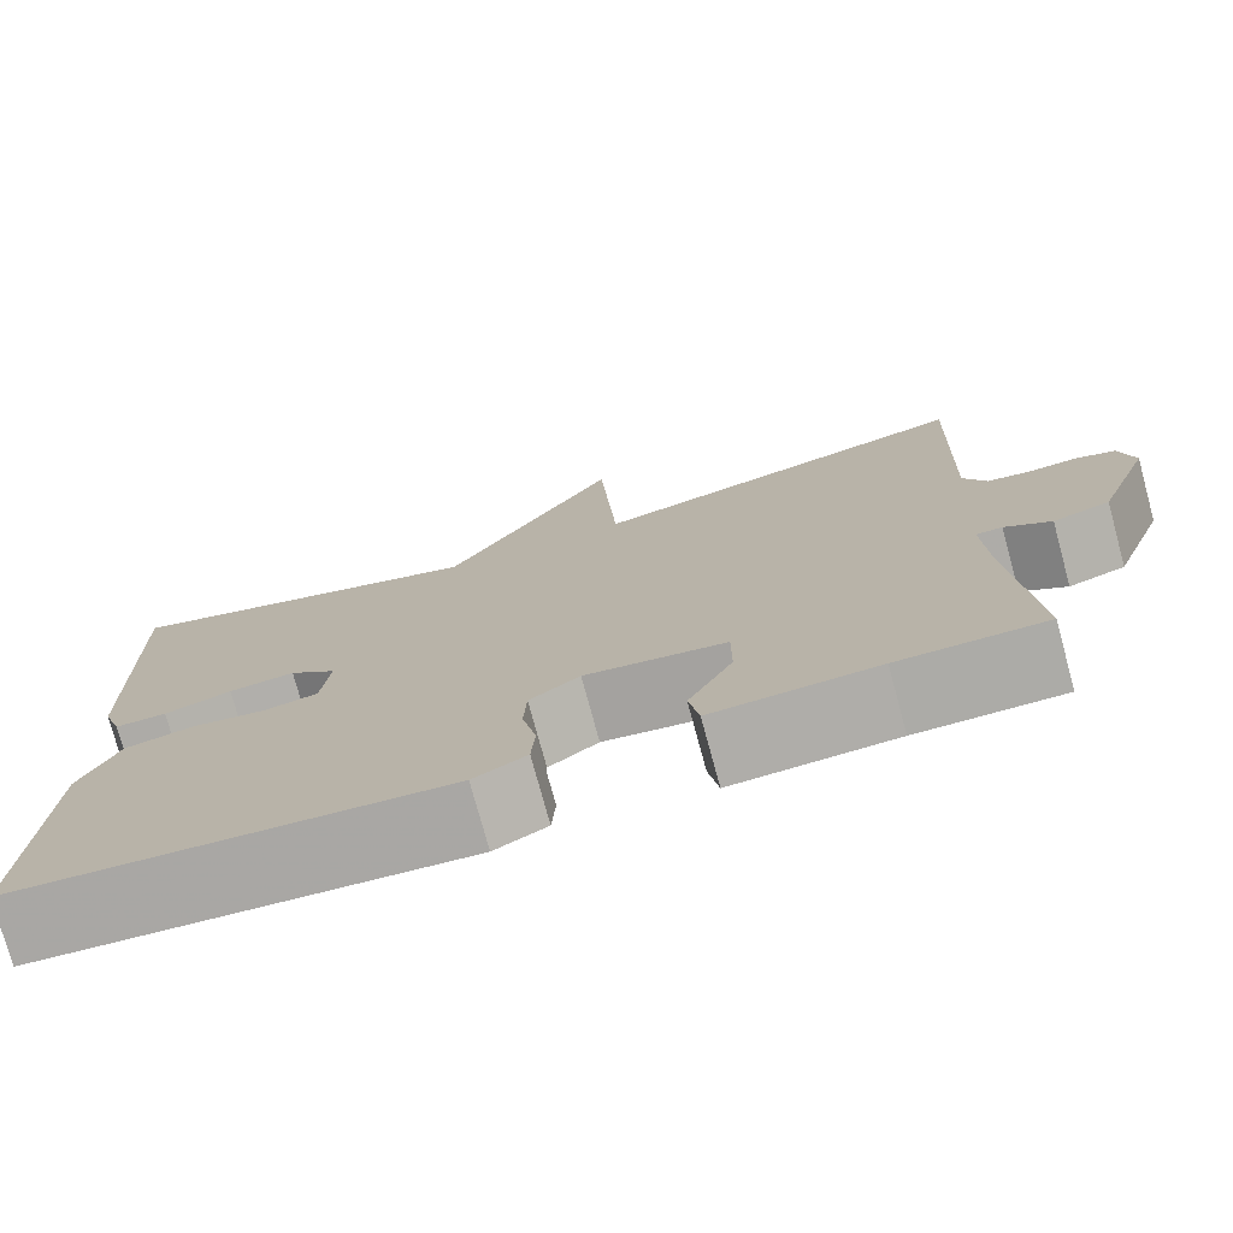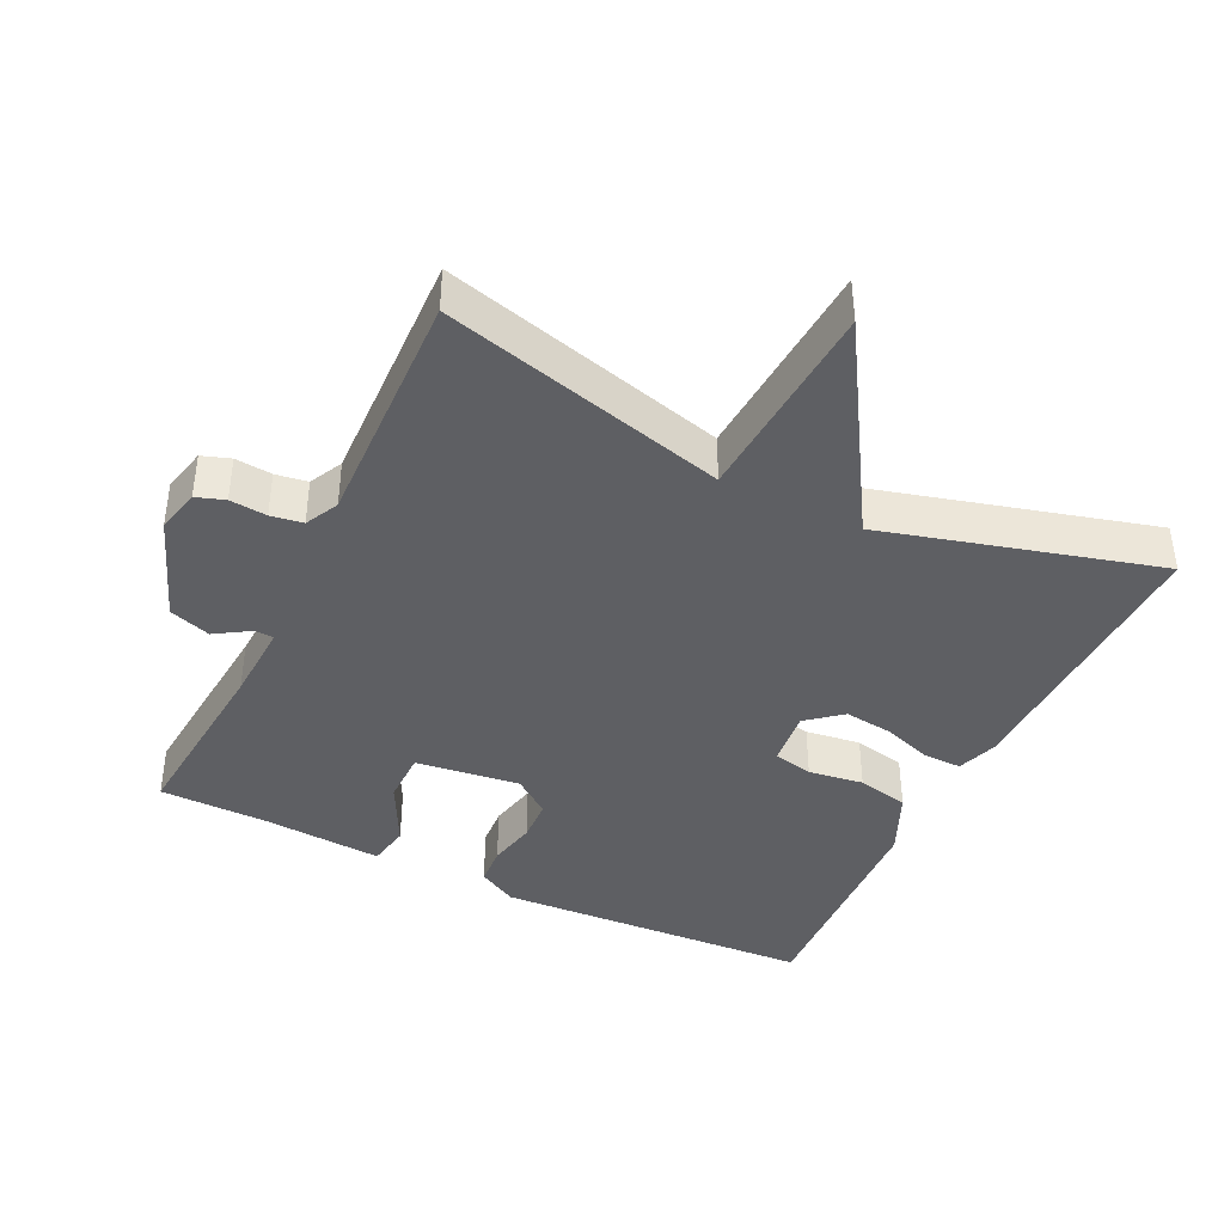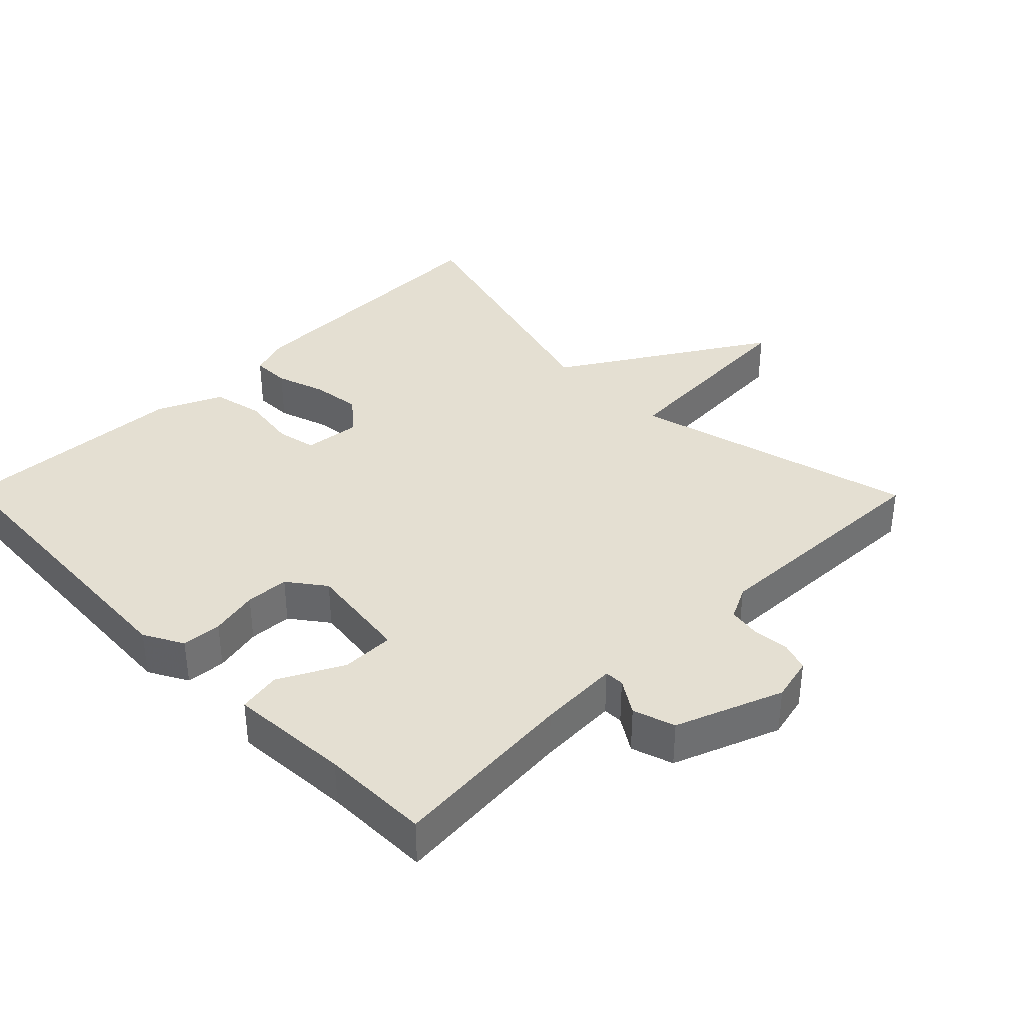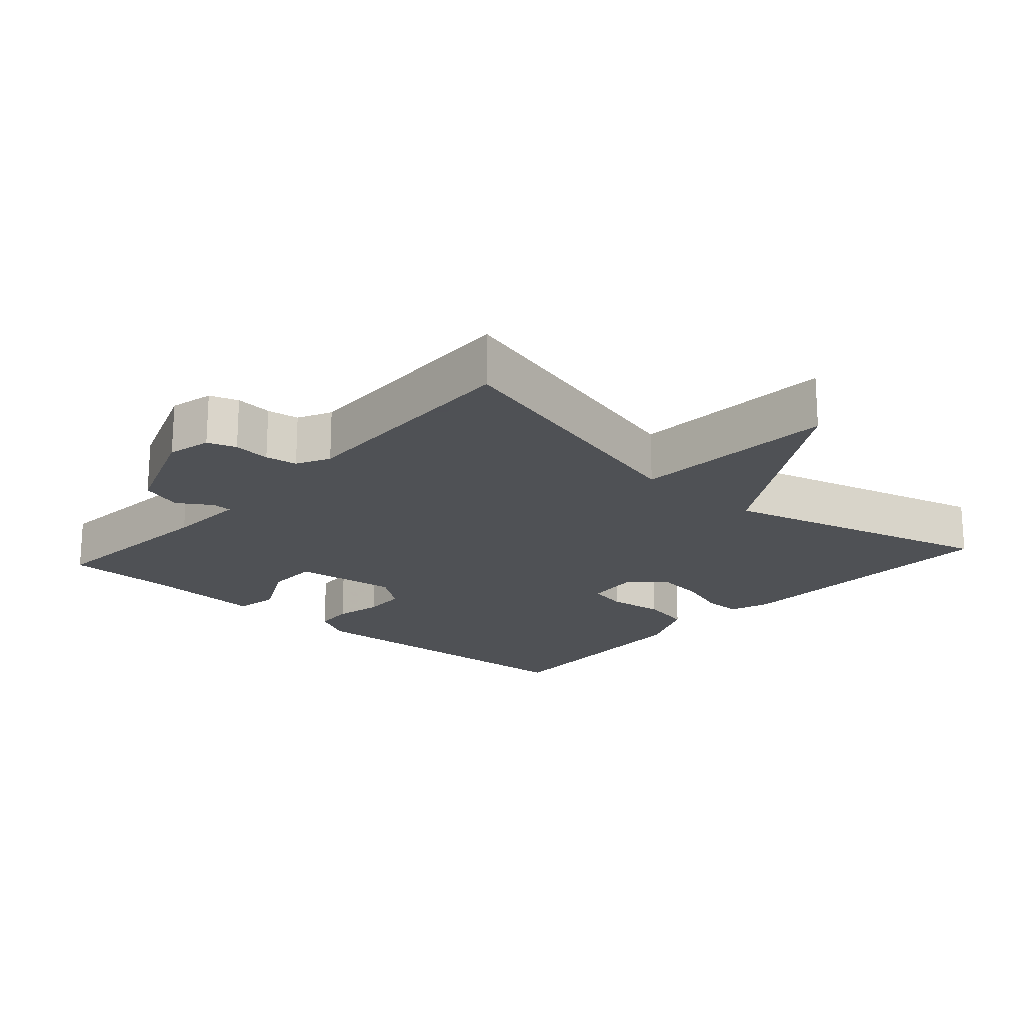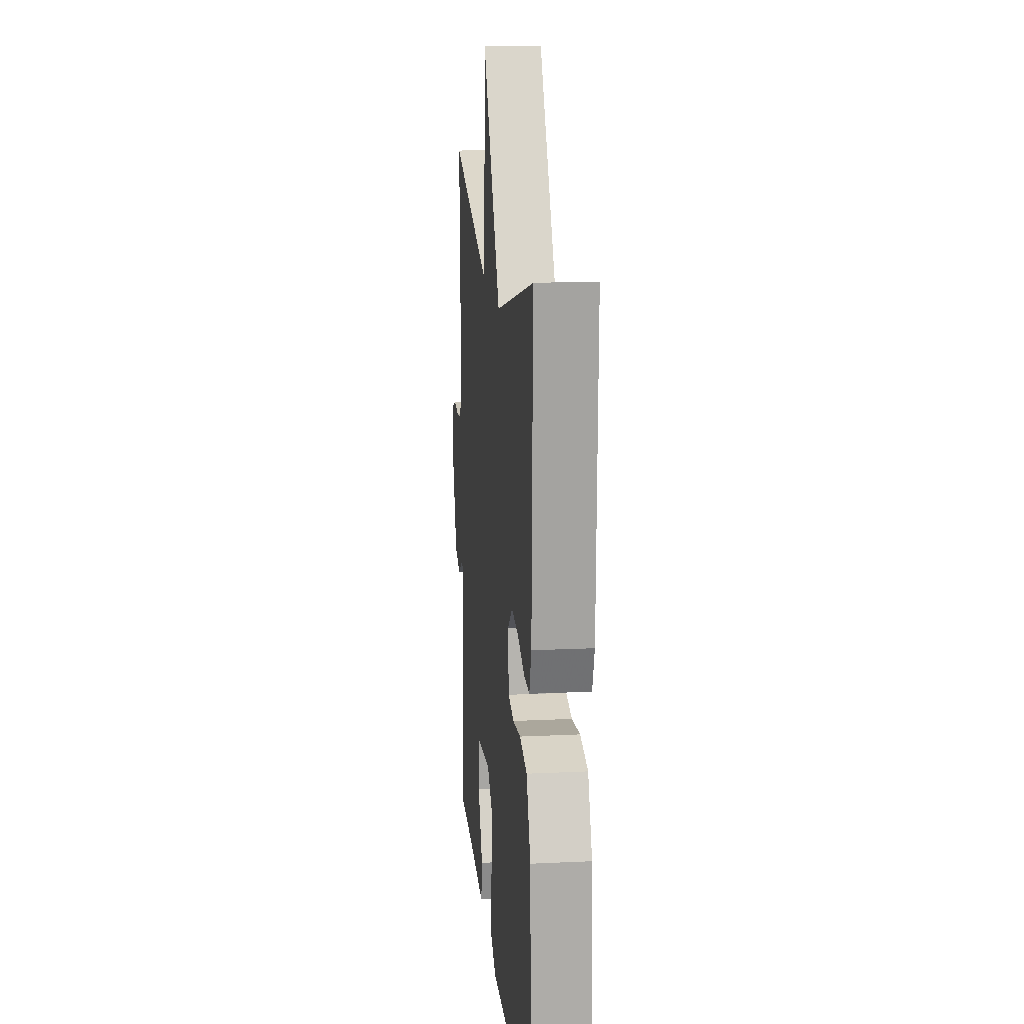
<metadata>
{"format":"obj","ext":"obj","renderer":"f3d","projection":"perspective","resolution":1024,"background":"white","views":[{"elev":-76.0,"azim":-164.8,"up":"+Z"},{"elev":-40.7,"azim":-25.8,"up":"+Y"},{"elev":37.1,"azim":-134.5,"up":"+Y"},{"elev":-19.5,"azim":-41.7,"up":"+Y"},{"elev":16.2,"azim":84.4,"up":"+Z"}]}
</metadata>
<code>
v 0.5 0.07 -0.5
v 0.044 0.07 -0.525
v -0.012 0.07 -0.494
v -0.016 0.07 -0.437
v -0.001 0.07 -0.368
v -0.004 0.07 -0.306
v -0.057 0.07 -0.266
v -0.207 0.07 -0.285
v -0.207 0.07 -0.361
v -0.16 0.07 -0.453
v -0.171 0.07 -0.514
v -0.345 0.07 -0.502
v -0.5 0.07 -0.5
v -0.477 0.07 -0.232
v -0.472 0.07 -0.117
v -0.5 0.07 -0.116
v -0.549 0.07 -0.147
v -0.609 0.07 -0.127
v -0.667 0.07 0.026
v -0.652 0.07 0.089
v -0.611 0.07 0.103
v -0.558 0.07 0.098
v -0.512 0.07 0.105
v -0.488 0.07 0.153
v -0.5 0.07 0.5
v -0.092 0.07 0.393
v -0.073 0.07 0.688
v 0.108 0.07 0.393
v 0.5 0.07 0.5
v 0.49 0.07 0.091
v 0.47 0.07 0.033
v 0.415 0.07 0.034
v 0.344 0.07 0.058
v 0.274 0.07 0.067
v 0.224 0.07 0.026
v 0.233 0.07 -0.056
v 0.29 0.07 -0.068
v 0.369 0.07 -0.057
v 0.443 0.07 -0.073
v 0.484 0.07 -0.165
v 0.5 0 -0.5
v 0.044 0 -0.525
v -0.012 0 -0.494
v -0.016 0 -0.437
v -0.001 0 -0.368
v -0.004 0 -0.306
v -0.057 0 -0.266
v -0.207 0 -0.285
v -0.207 0 -0.361
v -0.16 0 -0.453
v -0.171 0 -0.514
v -0.345 0 -0.502
v -0.5 0 -0.5
v -0.477 0 -0.232
v -0.472 0 -0.117
v -0.5 0 -0.116
v -0.549 0 -0.147
v -0.609 0 -0.127
v -0.667 0 0.026
v -0.652 0 0.089
v -0.611 0 0.103
v -0.558 0 0.098
v -0.512 0 0.105
v -0.488 0 0.153
v -0.5 0 0.5
v -0.092 0 0.393
v -0.073 0 0.688
v 0.108 0 0.393
v 0.5 0 0.5
v 0.49 0 0.091
v 0.47 0 0.033
v 0.415 0 0.034
v 0.344 0 0.058
v 0.274 0 0.067
v 0.224 0 0.026
v 0.233 0 -0.056
v 0.29 0 -0.068
v 0.369 0 -0.057
v 0.443 0 -0.073
v 0.484 0 -0.165
f 3 4 5
f 2 3 5
f 1 2 5
f 40 1 5
f 39 40 5
f 38 39 5
f 37 38 5
f 36 37 5 6
f 35 36 6 7
f 31 32 33
f 30 31 33
f 29 30 33
f 28 29 33
f 28 33 34
f 28 34 35
f 27 28 35
f 26 27 35
f 35 7 8
f 26 35 8
f 25 26 8
f 24 25 8
f 20 21 22
f 19 20 22
f 18 19 22
f 17 18 22
f 16 17 22
f 15 16 22 23
f 12 13 14
f 12 14 15
f 11 12 15
f 10 11 15
f 9 10 15
f 15 23 24
f 9 15 24
f 8 9 24
f 45 44 43
f 45 43 42
f 45 42 41
f 45 41 80
f 45 80 79
f 45 79 78
f 45 78 77
f 46 45 77 76
f 47 46 76 75
f 73 72 71
f 73 71 70
f 73 70 69
f 73 69 68
f 74 73 68
f 75 74 68
f 75 68 67
f 75 67 66
f 48 47 75
f 48 75 66
f 48 66 65
f 48 65 64
f 62 61 60
f 62 60 59
f 62 59 58
f 62 58 57
f 62 57 56
f 63 62 56 55
f 54 53 52
f 55 54 52
f 55 52 51
f 55 51 50
f 55 50 49
f 64 63 55
f 64 55 49
f 64 49 48
f 1 41 42 2
f 2 42 43 3
f 3 43 44 4
f 4 44 45 5
f 5 45 46 6
f 6 46 47 7
f 7 47 48 8
f 8 48 49 9
f 9 49 50 10
f 10 50 51 11
f 11 51 52 12
f 12 52 53 13
f 13 53 54 14
f 14 54 55 15
f 15 55 56 16
f 16 56 57 17
f 17 57 58 18
f 18 58 59 19
f 19 59 60 20
f 20 60 61 21
f 21 61 62 22
f 22 62 63 23
f 23 63 64 24
f 24 64 65 25
f 25 65 66 26
f 26 66 67 27
f 27 67 68 28
f 28 68 69 29
f 29 69 70 30
f 30 70 71 31
f 31 71 72 32
f 32 72 73 33
f 33 73 74 34
f 34 74 75 35
f 35 75 76 36
f 36 76 77 37
f 37 77 78 38
f 38 78 79 39
f 39 79 80 40
f 40 80 41 1

</code>
